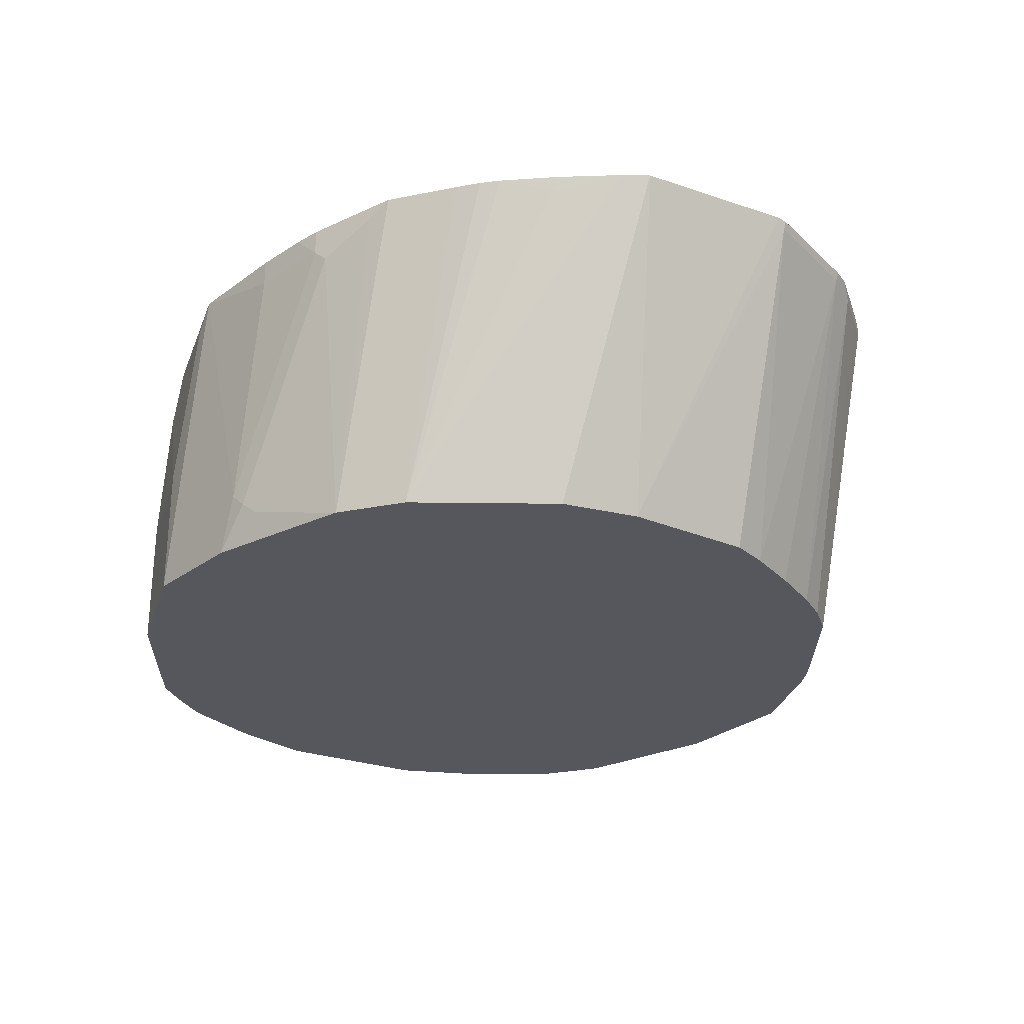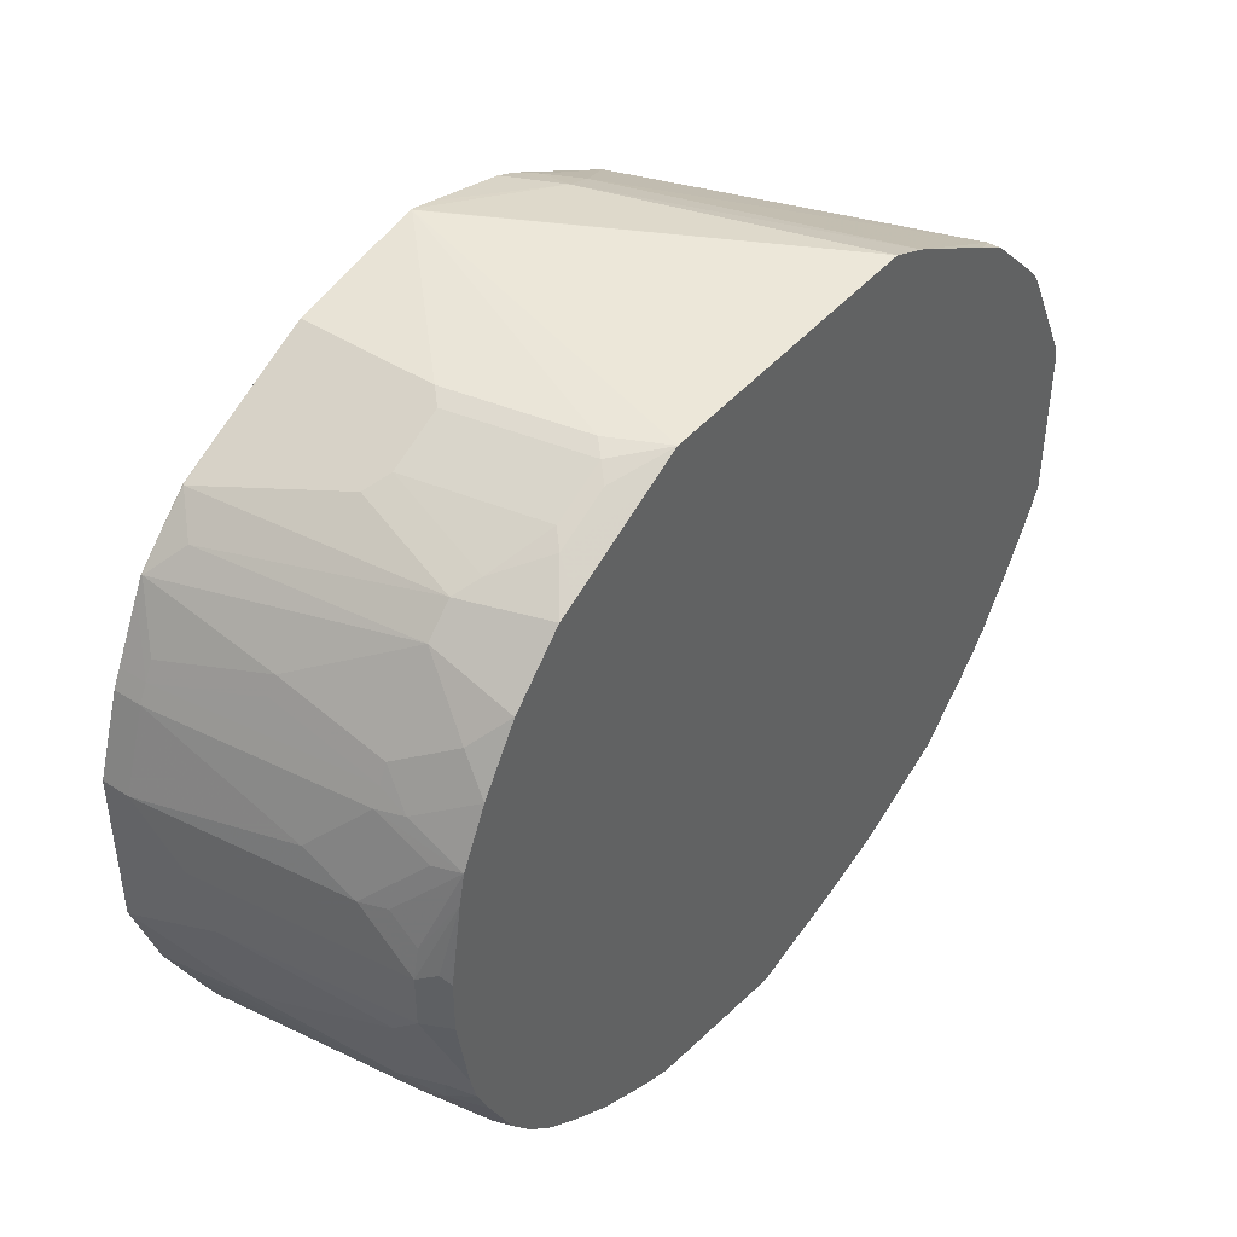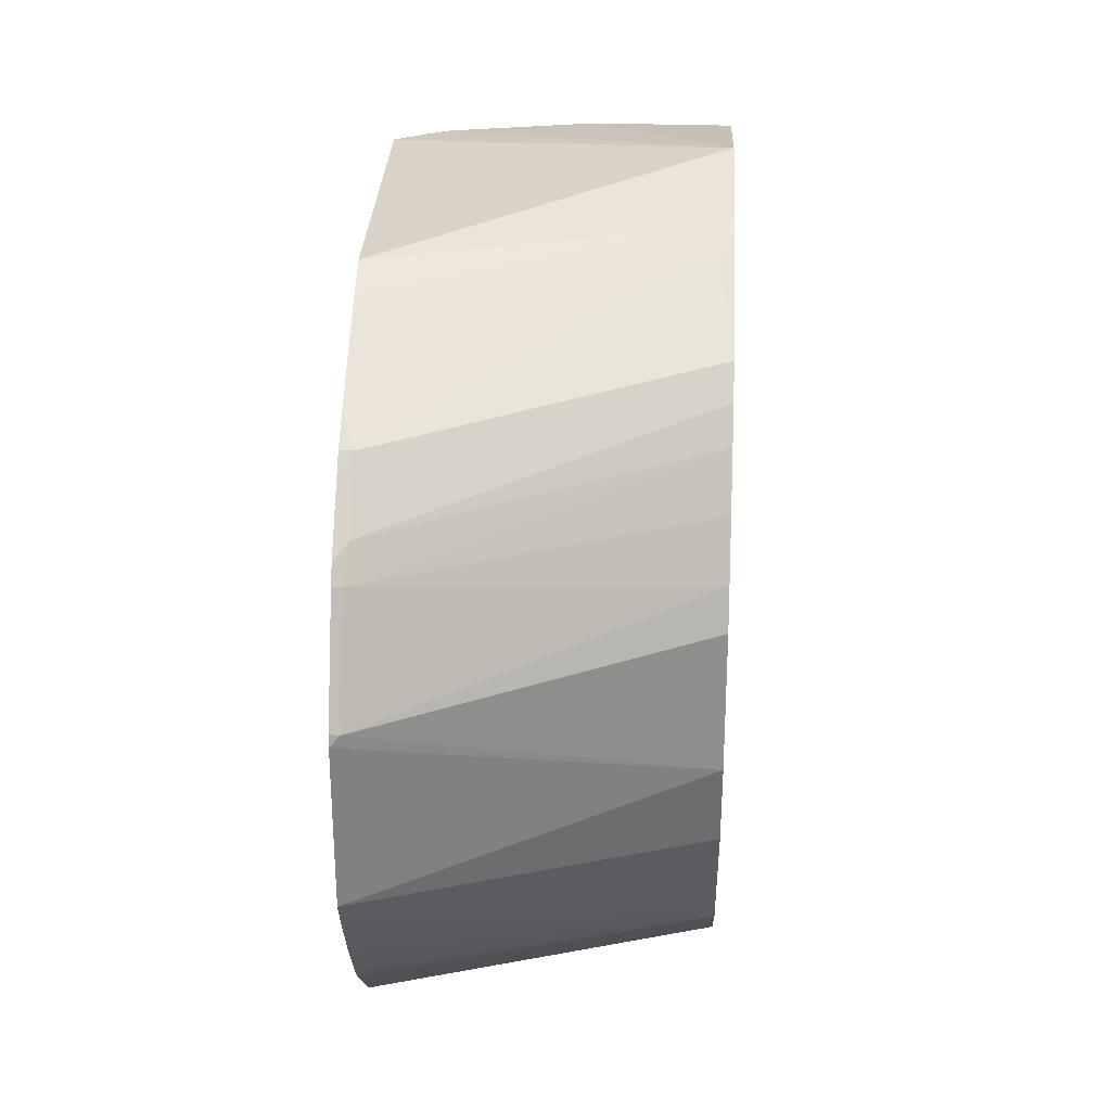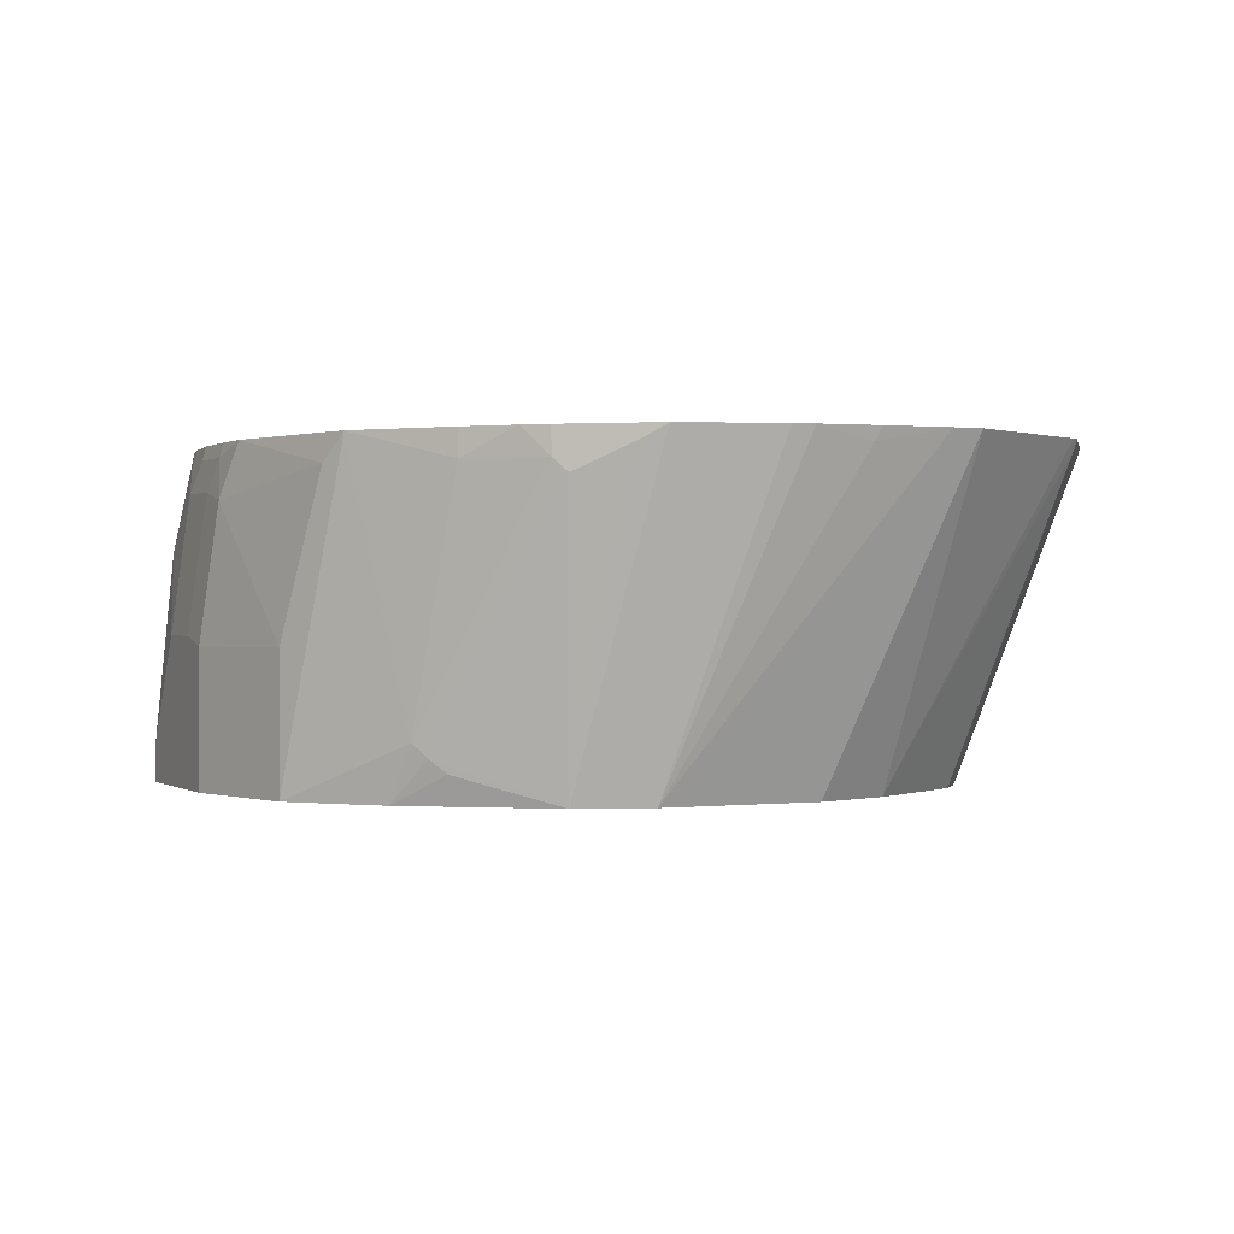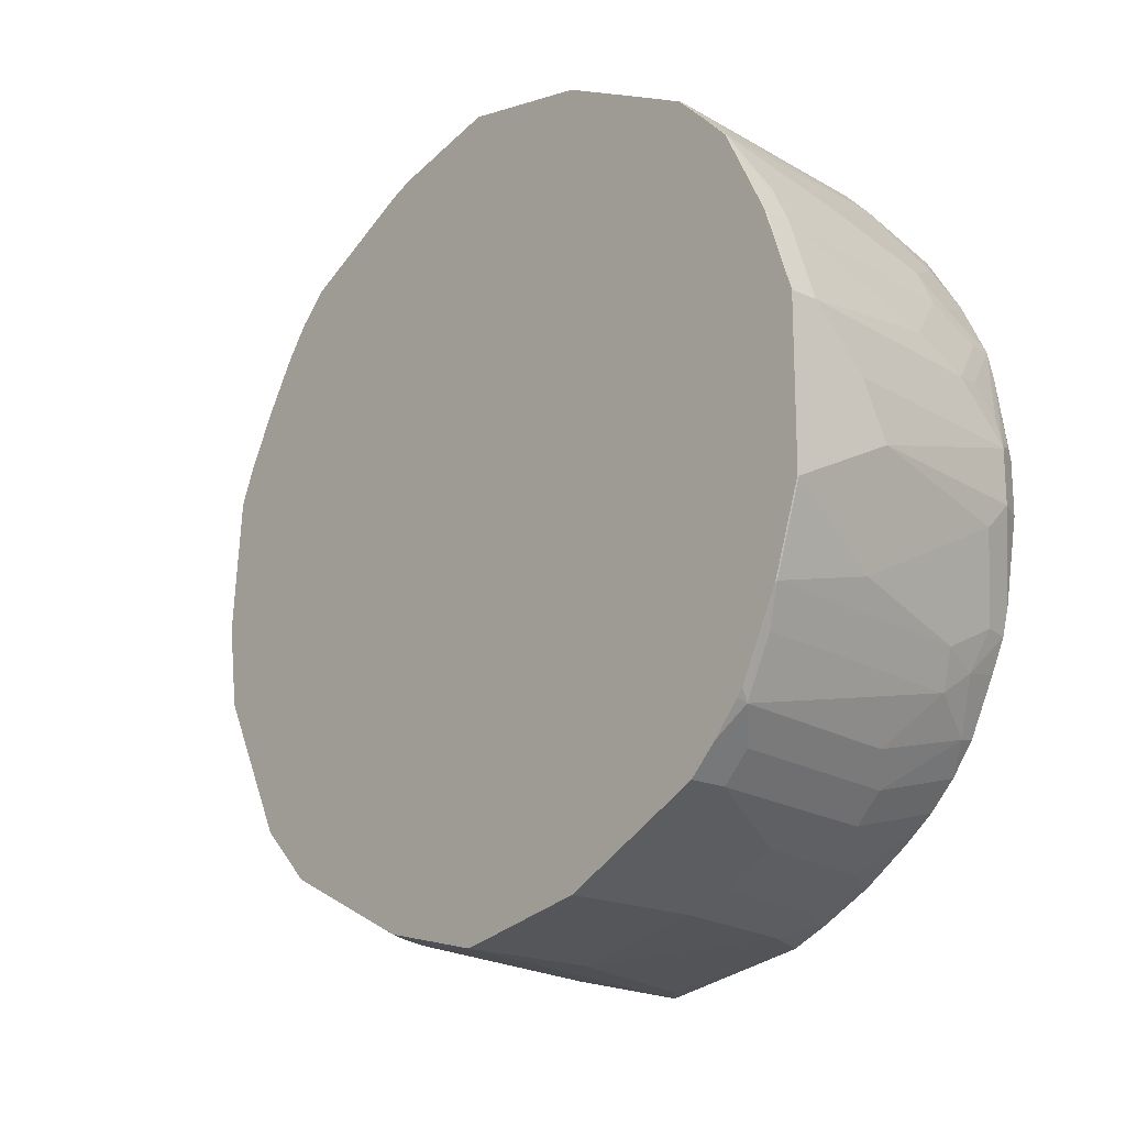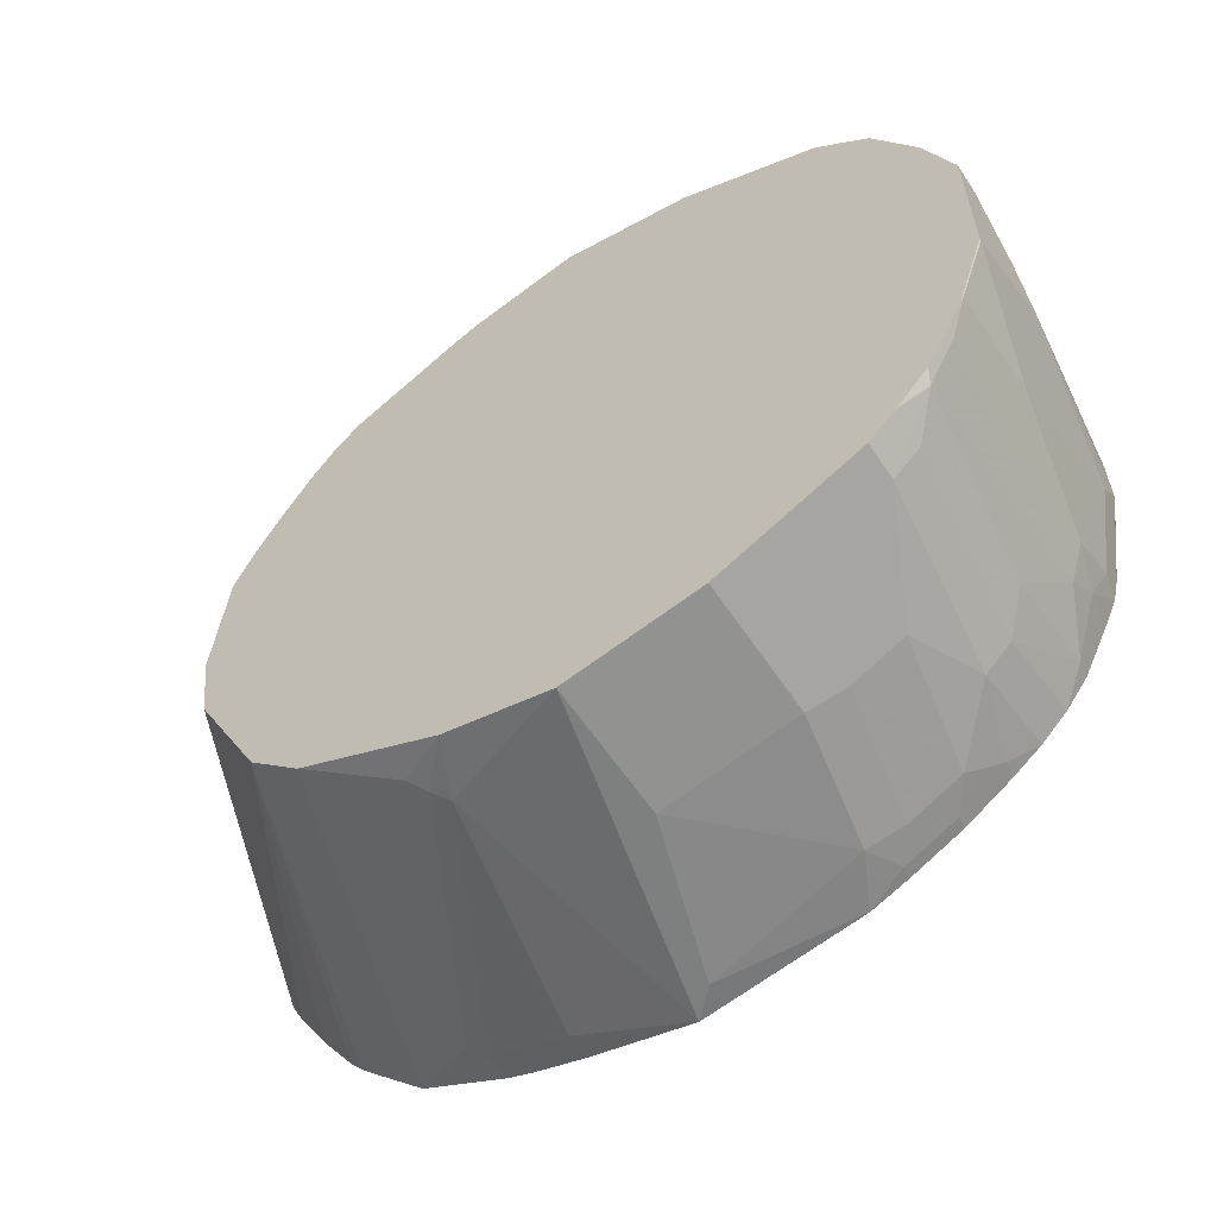
<metadata>
{"format":"obj","ext":"obj","renderer":"f3d","projection":"perspective","resolution":1024,"background":"white","views":[{"elev":-27.5,"azim":62.3,"up":"+Z"},{"elev":43.6,"azim":-52.8,"up":"+Y"},{"elev":29.7,"azim":92.7,"up":"+Y"},{"elev":0.2,"azim":38.5,"up":"+Z"},{"elev":-18.7,"azim":-131.5,"up":"+Y"},{"elev":-59.6,"azim":-146.6,"up":"+Y"}]}
</metadata>
<code>
v -0.6598 -0.3193 0.1065
v -0.6598 -0.3193 -0.001169
v -0.6173 -0.3193 0.2342
v -0.745 -0.298 0.2129
v -0.7663 -0.298 0.1065
v -0.7663 -0.298 -0.001169
v -0.5748 -0.298 -0.001169
v -0.5535 -0.298 0.04258
v -0.5961 -0.3193 0.2554
v -0.7237 -0.298 0.2554
v -0.5961 -0.3193 0.2557
v -0.7557 -0.2874 0.2448
v -0.7734 -0.2838 0.2199
v -0.7947 -0.2838 0.1135
v -0.829 -0.2667 -0.001169
v -0.574 -0.2976 -0.001169
v -0.5322 -0.2847 0.02131
v -0.5428 -0.2927 0.03194
v -0.4364 -0.2714 0.2235
v -0.4471 -0.2767 0.2342
v -0.5109 -0.298 0.2342
v -0.7237 -0.2979 0.2557
v -0.7535 -0.2852 0.2557
v -0.5109 -0.298 0.2557
v -0.7982 -0.266 0.2448
v -0.816 -0.2625 0.2199
v -0.8373 -0.2625 0.1135
v -0.8798 -0.2412 0.0284
v -0.8798 -0.2412 -0.001169
v -0.4889 -0.255 -0.001169
v -0.4612 -0.2412 -0.001169
v -0.4328 -0.2696 0.2342
v -0.3939 -0.2501 0.2448
v -0.3904 -0.2485 0.2557
v -0.4472 -0.2768 0.2557
v -0.4686 -0.2849 0.2557
v -0.7961 -0.2639 0.2557
v -0.8124 -0.259 0.2377
v -0.8344 -0.2384 0.2557
v -0.8373 -0.2412 0.2412
v -0.8586 -0.2412 0.1774
v -0.9011 -0.2199 0.0284
v -0.9224 -0.1987 0.007102
v -0.9011 -0.2199 -0.001169
v -0.4187 -0.1987 -0.001169
v -0.3549 -0.2201 0.2557
v -0.3761 -0.2412 0.2554
v -0.4328 -0.2696 0.2557
v -0.3762 -0.2413 0.2557
v -0.8586 -0.2199 0.2557
v -0.8798 -0.1987 0.2557
v -0.8798 -0.2199 0.1774
v -0.9265 -0.1904 -0.001169
v -0.9218 -0.1963 -0.001169
v -0.9011 -0.1987 0.1561
v -0.9224 -0.1561 0.1987
v -0.9437 -0.1561 0.007102
v -0.9478 -0.1478 -0.001169
v -0.4116 -0.1845 -0.001169
v -0.2553 -0.0852 0.2557
v -0.2874 -0.133 0.2448
v -0.3086 -0.1705 0.2557
v -0.3191 -0.1837 0.2557
v -0.3336 -0.1987 0.2554
v -0.376 -0.2412 0.2557
v -0.3336 -0.1988 0.2557
v -0.8982 -0.1745 0.2557
v -0.9011 -0.1773 0.2412
v -0.9259 -0.1383 0.2235
v -0.9366 -0.1277 0.1916
v -0.9578 -0.1277 1.215e-05
v -0.9567 -0.13 -0.001169
v -0.3619 -0.08514 -0.001169
v -0.2448 -0.06407 0.2557
v -0.282 -0.1305 0.2557
v -0.9195 -0.1319 0.2557
v -0.9224 -0.1348 0.2412
v -0.9312 -0.1066 0.2557
v -0.9366 -0.1064 0.2342
v -0.9578 -0.04257 0.2129
v -0.9578 -0.08514 0.1277
v -0.9578 -0.1064 0.08516
v -0.9792 -0.06382 1.215e-05
v -0.9576 -0.1277 -0.001169
v -0.353 -0.02007 -0.001169
v -0.2448 0.06357 0.2557
v -0.9366 -0.08508 0.2557
v -0.9543 -0.03901 0.2306
v -0.9578 -0.02125 0.2342
v -0.9792 -0.02125 0.08516
v -0.9792 -0.04257 0.04258
v -0.9792 -0.06264 -0.001169
v -0.9789 -0.06382 -0.001169
v -0.3619 0.08514 -0.001169
v -0.2484 0.07095 0.2483
v -0.2469 0.07239 0.2557
v -0.9471 -0.0215 0.2557
v -0.9508 -0.01419 0.2483
v -0.9578 0.02125 0.2342
v -0.9792 0.02125 0.06387
v -0.9792 0.06382 -0.001169
v -0.3749 0.1147 -0.001169
v -0.291 0.1561 0.2483
v -0.2895 0.1575 0.2557
v -0.9471 0.021 0.2557
v -0.9508 0.02838 0.2483
v -0.9366 0.08514 0.2557
v -0.9525 0.04519 0.2342
v -0.9578 0.04257 0.2129
v -0.9792 0.04257 0.04258
v -0.9792 0.06382 0.02131
v -0.9578 0.1277 1.215e-05
v -0.9573 0.1288 -0.001169
v -0.3974 0.1561 -0.001169
v -0.3087 0.1809 0.2448
v -0.298 0.1704 0.2557
v -0.4218 0.1956 -0.001169
v -0.9312 0.1088 0.2557
v -0.9312 0.1091 0.2557
v -0.9525 0.06651 0.2129
v -0.9578 0.06382 0.1916
v -0.9578 0.08514 0.149
v -0.9578 0.1277 0.02131
v -0.9508 0.1419 1.215e-05
v -0.9297 0.1841 -0.001169
v -0.33 0.2022 0.2448
v -0.3191 0.1918 0.2557
v -0.44 0.2199 -0.001169
v -0.9312 0.1303 0.2129
v -0.9366 0.1277 0.1916
v -0.9366 0.1064 0.2342
v -0.9312 0.1091 0.2554
v -0.9099 0.1517 0.2557
v -0.9508 0.1419 0.02131
v -0.9295 0.1845 1.215e-05
v -0.9224 0.1987 1.215e-05
v -0.9225 0.1983 -0.001169
v -0.3512 0.2235 0.2448
v -0.4612 0.2412 -0.001169
v -0.3405 0.213 0.2557
v -0.9295 0.1419 0.1916
v -0.9224 0.1561 0.1916
v -0.8799 0.1984 0.2557
v -0.9011 0.1773 0.2342
v -0.9437 0.1561 0.02131
v -0.9295 0.1632 0.1065
v -0.9224 0.1773 0.1065
v -0.9011 0.1987 0.149
v -0.8798 0.2199 0.1916
v -0.9011 0.2199 0.02131
v -0.8798 0.2412 1.215e-05
v -0.9011 0.2199 -0.001169
v -0.3778 0.2395 0.2557
v -0.3512 0.2235 0.2557
v -0.5251 0.2838 0.03549
v -0.4598 0.2852 0.2557
v -0.5452 0.285 -0.001169
v -0.5428 0.2874 0.01065
v -0.8798 0.1986 0.2557
v -0.8798 0.1987 0.2554
v -0.8586 0.2412 0.1916
v -0.8785 0.2416 -0.001169
v -0.8793 0.2411 -0.001169
v -0.8373 0.2625 0.1065
v -0.7947 0.2838 0.1065
v -0.8365 0.2629 -0.001169
v -0.8506 0.2558 -0.001169
v -0.5535 0.298 0.04258
v -0.4896 0.298 0.2554
v -0.4896 0.298 0.2557
v -0.5583 0.2915 -0.001169
v -0.8372 0.2412 0.2557
v -0.8373 0.2412 0.2554
v -0.8089 0.2634 0.2342
v -0.8408 0.2501 0.2022
v -0.8195 0.2714 0.1171
v -0.7769 0.2927 0.1171
v -0.7947 0.2838 -0.001169
v -0.5735 0.2977 -0.001169
v -0.6393 0.3143 -0.001169
v -0.6587 0.3191 -0.001169
v -0.6598 0.3193 -0.001169
v -0.6598 0.3193 1.215e-05
v -0.7237 0.298 0.2557
v -0.823 0.2484 0.2557
v -0.7663 0.2847 0.2342
v -0.7557 0.2927 0.2235
v -0.7982 0.2714 0.2235
v -0.7523 0.2837 0.2557
v -0.7239 0.2979 0.2557
v -0.7663 0.298 0.1065
v -0.7663 0.298 -0.001169
v -0.745 0.298 0.2129
f 97 106 98
f 108 119 120
f 108 118 119
f 107 118 108
f 105 107 106
f 103 117 115
f 103 114 117
f 103 116 104
f 103 115 116
f 101 112 113
f 99 106 107
f 101 123 112
f 101 111 123
f 99 110 100
f 99 109 110
f 99 120 109
f 99 108 120
f 99 107 108
f 109 120 121
f 102 114 103
f 109 121 111
f 119 129 130
f 111 121 122
f 123 130 141
f 97 105 106
f 122 130 123
f 122 131 130
f 121 131 122
f 120 131 121
f 120 132 131
f 119 133 129
f 119 132 120
f 119 131 132
f 119 130 131
f 115 139 126
f 115 128 139
f 115 117 128
f 115 127 116
f 115 126 127
f 113 124 125
f 112 124 113
f 112 134 124
f 112 123 134
f 111 122 123
f 109 111 110
f 95 102 103
f 80 88 89
f 95 103 104
f 78 80 79
f 78 88 80
f 78 87 88
f 76 78 77
f 74 85 86
f 73 85 74
f 71 84 72
f 71 83 84
f 71 82 83
f 80 89 90
f 70 82 71
f 70 80 81
f 70 79 80
f 69 79 70
f 69 78 79
f 69 77 78
f 68 77 69
f 67 77 68
f 67 76 77
f 123 141 134
f 70 81 82
f 95 104 96
f 80 90 91
f 81 91 82
f 94 102 95
f 90 99 100
f 89 99 90
f 89 106 99
f 89 98 106
f 89 97 98
f 87 89 88
f 87 97 89
f 86 95 96
f 80 91 81
f 85 95 86
f 83 93 84
f 83 92 93
f 83 101 92
f 83 111 101
f 83 110 111
f 83 100 110
f 83 90 100
f 83 91 90
f 82 91 83
f 85 94 95
f 124 134 135
f 160 173 161
f 125 135 136
f 169 182 183
f 169 181 182
f 168 181 169
f 168 180 181
f 168 179 180
f 168 171 179
f 166 177 178
f 165 177 166
f 164 177 165
f 169 183 170
f 164 176 177
f 161 175 164
f 161 174 175
f 161 173 174
f 159 173 160
f 186 190 187
f 159 172 173
f 158 171 168
f 157 171 158
f 156 169 170
f 164 175 176
f 156 168 169
f 170 183 184
f 173 185 174
f 63 66 64
f 184 187 190
f 184 193 187
f 183 193 184
f 183 191 193
f 182 191 183
f 182 192 191
f 177 193 191
f 177 187 193
f 172 185 173
f 177 192 178
f 176 187 177
f 176 188 187
f 175 188 176
f 174 190 186
f 174 189 190
f 174 185 189
f 174 188 175
f 174 187 188
f 174 186 187
f 177 191 192
f 155 168 156
f 155 158 168
f 151 167 162
f 136 151 152
f 136 150 151
f 136 149 150
f 136 148 149
f 136 147 148
f 136 145 147
f 134 147 145
f 134 146 147
f 134 141 146
f 136 152 137
f 134 136 135
f 133 144 142
f 133 143 144
f 129 142 141
f 129 133 142
f 129 141 130
f 127 138 140
f 126 139 138
f 126 138 127
f 125 136 137
f 134 145 136
f 138 153 154
f 138 154 140
f 138 139 155
f 151 166 167
f 151 165 166
f 151 164 165
f 151 161 164
f 151 163 152
f 151 162 163
f 150 161 151
f 149 161 150
f 149 160 161
f 144 149 148
f 144 160 149
f 143 160 144
f 143 159 160
f 142 148 147
f 142 144 148
f 141 147 146
f 141 142 147
f 139 158 155
f 139 157 158
f 138 156 153
f 138 155 156
f 124 135 125
f 61 75 62
f 2 102 94
f 60 73 74
f 10 23 12
f 10 22 23
f 9 24 11
f 9 21 24
f 8 21 9
f 8 20 21
f 8 19 20
f 8 18 19
f 7 18 8
f 10 11 22
f 7 17 18
f 5 15 6
f 5 14 15
f 4 14 5
f 4 13 14
f 4 12 13
f 4 10 12
f 3 11 10
f 3 10 4
f 2 8 9
f 7 16 17
f 2 7 8
f 11 24 36
f 11 35 48
f 11 156 170
f 11 153 156
f 11 154 153
f 11 140 154
f 11 127 140
f 11 116 127
f 11 104 116
f 11 96 104
f 11 86 96
f 11 36 35
f 11 74 86
f 11 75 60
f 11 62 75
f 11 63 62
f 11 66 63
f 11 46 66
f 11 65 46
f 11 49 65
f 11 34 49
f 11 48 34
f 11 60 74
f 11 170 184
f 2 16 7
f 2 31 30
f 2 101 113
f 2 92 101
f 2 93 92
f 2 84 93
f 2 72 84
f 2 58 72
f 2 53 58
f 2 54 53
f 2 44 54
f 2 113 125
f 2 29 44
f 2 6 15
f 1 6 2
f 1 5 6
f 1 4 5
f 1 3 4
f 1 11 3
f 1 9 11
f 1 2 9
f 60 75 61
f 2 15 29
f 2 30 16
f 2 125 137
f 2 152 163
f 2 59 45
f 2 73 59
f 2 85 73
f 2 94 85
f 2 114 102
f 2 117 114
f 2 128 117
f 2 139 128
f 2 157 139
f 2 137 152
f 2 171 157
f 2 180 179
f 2 181 180
f 2 182 181
f 2 192 182
f 2 178 192
f 2 166 178
f 2 167 166
f 2 162 167
f 2 163 162
f 2 179 171
f 11 184 190
f 2 45 31
f 11 189 185
f 43 54 44
f 43 53 54
f 42 55 43
f 42 52 55
f 41 51 52
f 41 50 51
f 40 50 41
f 39 50 40
f 37 39 38
f 43 55 56
f 33 49 34
f 32 34 48
f 32 48 35
f 31 47 33
f 31 46 47
f 31 45 46
f 29 43 44
f 28 52 42
f 28 41 52
f 28 43 29
f 33 47 49
f 28 42 43
f 43 57 58
f 45 59 60
f 59 73 60
f 11 190 189
f 58 71 72
f 57 71 58
f 56 71 57
f 56 70 71
f 56 69 70
f 56 68 69
f 55 68 56
f 43 58 53
f 52 68 55
f 51 67 68
f 47 65 49
f 46 64 66
f 46 65 47
f 45 64 46
f 45 63 64
f 45 62 63
f 45 61 62
f 45 60 61
f 51 68 52
f 27 41 28
f 43 56 57
f 26 40 41
f 12 37 25
f 12 23 37
f 11 23 22
f 11 37 23
f 11 39 37
f 11 50 39
f 11 51 50
f 11 67 51
f 11 78 76
f 11 87 78
f 11 97 87
f 11 105 97
f 11 107 105
f 11 118 107
f 11 119 118
f 11 133 119
f 11 143 133
f 11 159 143
f 26 41 27
f 11 172 159
f 11 185 172
f 12 25 26
f 12 26 13
f 11 76 67
f 13 26 14
f 26 39 40
f 26 38 39
f 25 38 26
f 25 37 38
f 21 36 24
f 20 36 21
f 20 32 35
f 19 34 32
f 19 33 34
f 19 31 33
f 20 35 36
f 18 31 19
f 17 31 18
f 17 30 31
f 16 30 17
f 15 28 29
f 14 28 15
f 19 32 20
f 14 27 28
f 14 26 27

</code>
